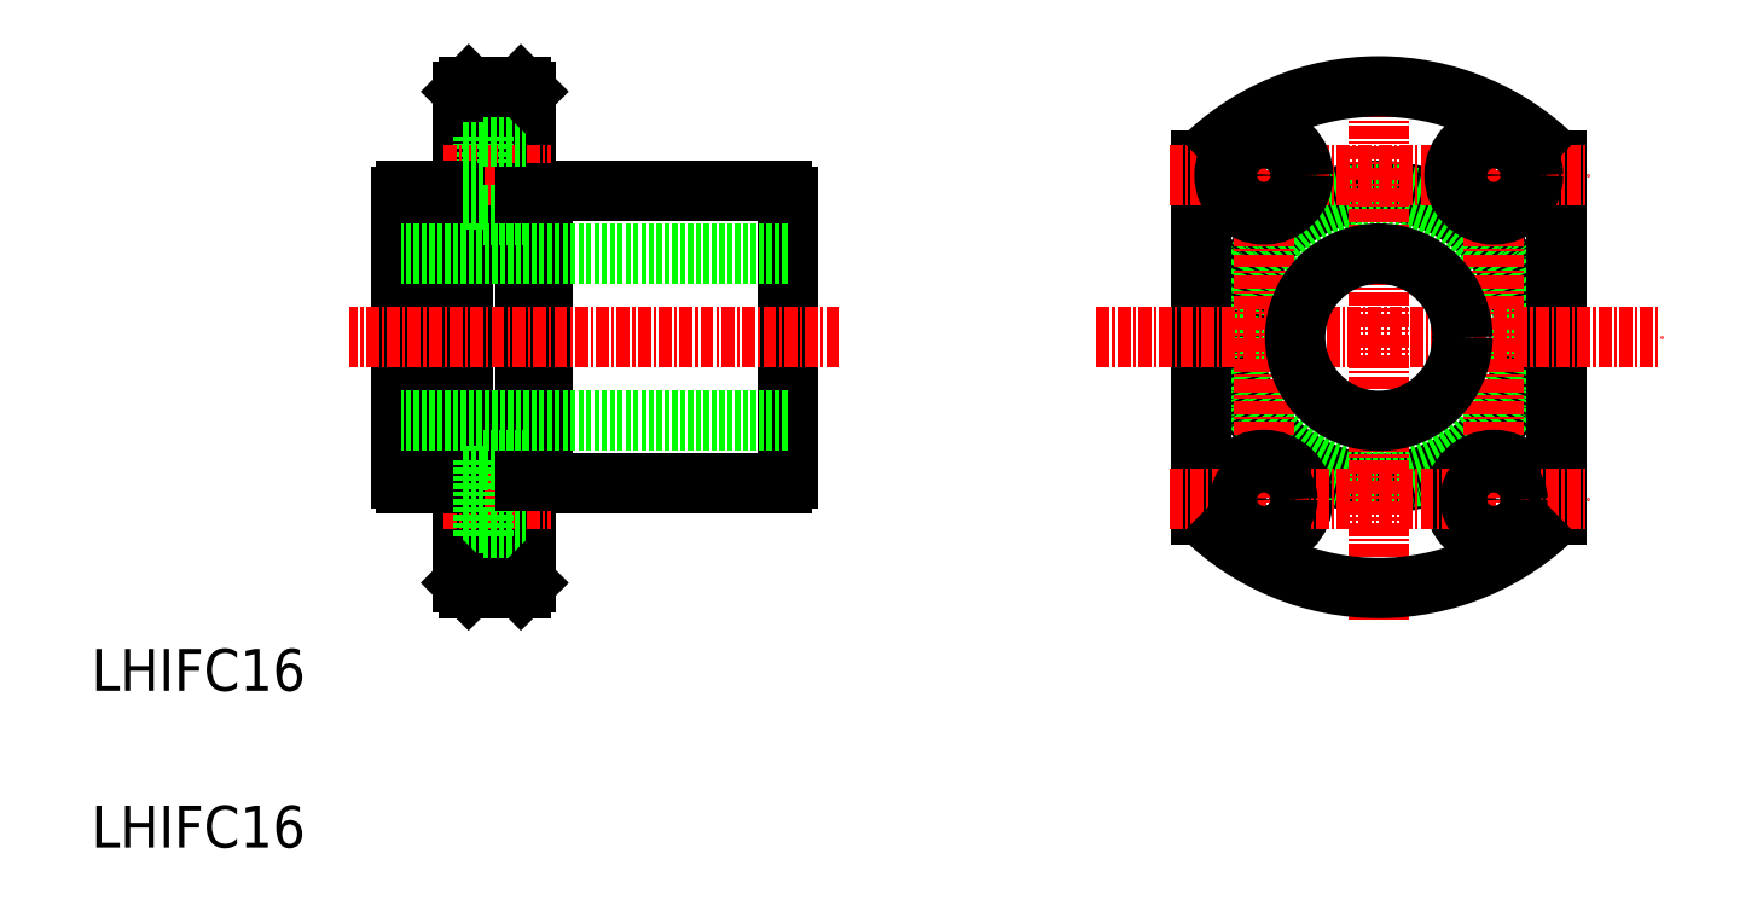
<metadata>
{"format":"dxf","ext":"dxf","renderer":"ezdxf+matplotlib","layout":"modelspace","background":"white","min_lineweight":24,"dpi":150}
</metadata>
<code>
0
SECTION
2
ENTITIES
0
LINE
8
0
10
181.1
20
170.8
30
0
11
181.1
21
197.7
31
0
0
LINE
8
0
10
185.5
20
198.3
30
0
11
185.5
21
170.3
31
0
0
LINE
8
0
10
193.1
20
160.8
30
0
11
193.1
21
207.8
31
0
0
LINE
8
0
10
187.1
20
160.8
30
0
11
187.1
21
207.8
31
0
0
LINE
8
0
10
218.1
20
170.8
30
0
11
218.1
21
197.7
31
0
0
LINE
8
0
10
194.7
20
170.3
30
0
11
194.7
21
198.3
31
0
0
LINE
8
0
10
194.7
20
170.3
30
0
11
217.5
21
170.3
31
0
0
TEXT
8
0
10
151.5
20
135.4
30
0
40
4
1
LHIFC16
0
TEXT
8
0
10
151.5
20
150.4
30
0
40
4
1
LHIFC16
0
LINE
8
0
10
187.1
20
170.5
30
0
11
185.5
21
170.5
31
0
0
LINE
8
CENTER
10
185.2
20
168.8
30
0
11
195.4
21
168.8
31
0
0
LINE
8
0
10
181.6
20
170.3
30
0
11
185.5
21
170.3
31
0
0
ARC
8
0
10
182.2
20
171.4
30
0
40
1.3
50
207.8
51
242.2
0
LINE
8
0
10
189
20
172.5
30
0
11
189
21
165
31
0
0
LINE
8
0
10
189
20
165
30
0
11
193.1
21
165
31
0
0
LINE
8
0
10
187.6
20
160.3
30
0
11
192.6
21
160.3
31
0
0
LINE
8
0
10
187.1
20
166.5
30
0
11
189
21
166.5
31
0
0
LINE
8
0
10
187.6
20
160.3
30
0
11
187.1
21
160.8
31
0
0
LINE
8
0
10
192.6
20
160.3
30
0
11
193.1
21
160.8
31
0
0
LINE
8
0
10
189
20
172.5
30
0
11
193.1
21
172.5
31
0
0
LINE
8
0
10
187.1
20
171
30
0
11
189
21
171
31
0
0
LINE
8
0
10
193.1
20
170.5
30
0
11
194.7
21
170.5
31
0
0
ARC
8
0
10
216.9
20
171.4
30
0
40
1.3
50
297.8
51
332.2
0
LINE
8
0
10
218.1
20
192.3
30
0
11
181.1
21
192.3
31
0
0
LINE
8
CENTER
10
223
20
184.3
30
0
11
176.2
21
184.3
31
0
0
LINE
8
0
10
194.7
20
198.3
30
0
11
217.5
21
198.3
31
0
0
LINE
8
0
10
218.1
20
176.3
30
0
11
181.1
21
176.3
31
0
0
LINE
8
0
10
189
20
203.5
30
0
11
189
21
196
31
0
0
LINE
8
0
10
193.1
20
172.5
30
0
11
193.1
21
172.5
31
0
0
LINE
8
0
10
193.1
20
184.3
30
0
11
193.1
21
184.3
31
0
0
LINE
8
0
10
187.1
20
198
30
0
11
185.5
21
198
31
0
0
LINE
8
CENTER
10
185.2
20
199.8
30
0
11
195.4
21
199.8
31
0
0
LINE
8
0
10
181.6
20
198.3
30
0
11
185.5
21
198.3
31
0
0
ARC
8
0
10
182.2
20
197.1
30
0
40
1.3
50
117.8
51
152.2
0
LINE
8
0
10
189
20
196
30
0
11
193.1
21
196
31
0
0
LINE
8
0
10
187.1
20
197.5
30
0
11
189
21
197.5
31
0
0
LINE
8
0
10
193.1
20
198
30
0
11
194.7
21
198
31
0
0
LINE
8
0
10
189
20
203.5
30
0
11
193.1
21
203.5
31
0
0
LINE
8
0
10
187.6
20
208.3
30
0
11
192.6
21
208.3
31
0
0
LINE
8
0
10
187.6
20
208.3
30
0
11
187.1
21
207.8
31
0
0
LINE
8
0
10
187.1
20
202
30
0
11
189
21
202
31
0
0
LINE
8
0
10
192.6
20
208.3
30
0
11
193.1
21
207.8
31
0
0
ARC
8
0
10
216.9
20
197.1
30
0
40
1.3
50
27.8
51
62.2
0
CIRCLE
8
0
10
274.6
20
184.3
30
0
40
14
0
CIRCLE
8
0
10
274.6
20
184.3
30
0
40
13.75
0
LINE
8
CENTER
10
285.6
20
162.9
30
0
11
285.6
21
205.6
31
0
0
LINE
8
0
10
291.6
20
167.3
30
0
11
291.6
21
201.2
31
0
0
LINE
8
CENTER
10
263.6
20
162.9
30
0
11
263.6
21
205.6
31
0
0
LINE
8
CENTER
10
274.6
20
157.3
30
0
11
274.6
21
211.3
31
0
0
LINE
8
0
10
257.6
20
167.3
30
0
11
257.6
21
201.2
31
0
0
CIRCLE
8
0
10
285.6
20
168.8
30
0
40
3.75
0
CIRCLE
8
0
10
263.6
20
168.8
30
0
40
3.75
0
LINE
8
CENTER
10
254.6
20
168.8
30
0
11
294.6
21
168.8
31
0
0
ARC
8
0
10
274.6
20
184.3
30
0
40
24
50
224.9
51
315.1
0
CIRCLE
8
0
10
263.6
20
168.8
30
0
40
2.25
0
CIRCLE
8
0
10
285.6
20
168.8
30
0
40
2.25
0
LINE
8
CENTER
10
254.6
20
199.8
30
0
11
294.6
21
199.8
31
0
0
LINE
8
CENTER
10
247.6
20
184.3
30
0
11
301.6
21
184.3
31
0
0
ARC
8
0
10
274.6
20
184.3
30
0
40
24
50
44.9
51
135.1
0
CIRCLE
8
0
10
274.6
20
184.3
30
0
40
8
0
CIRCLE
8
0
10
263.6
20
199.8
30
0
40
3.75
0
CIRCLE
8
0
10
263.6
20
199.8
30
0
40
2.25
0
CIRCLE
8
0
10
285.6
20
199.8
30
0
40
3.75
0
CIRCLE
8
0
10
285.6
20
199.8
30
0
40
2.25
0
ENDSEC
0
EOF

</code>
